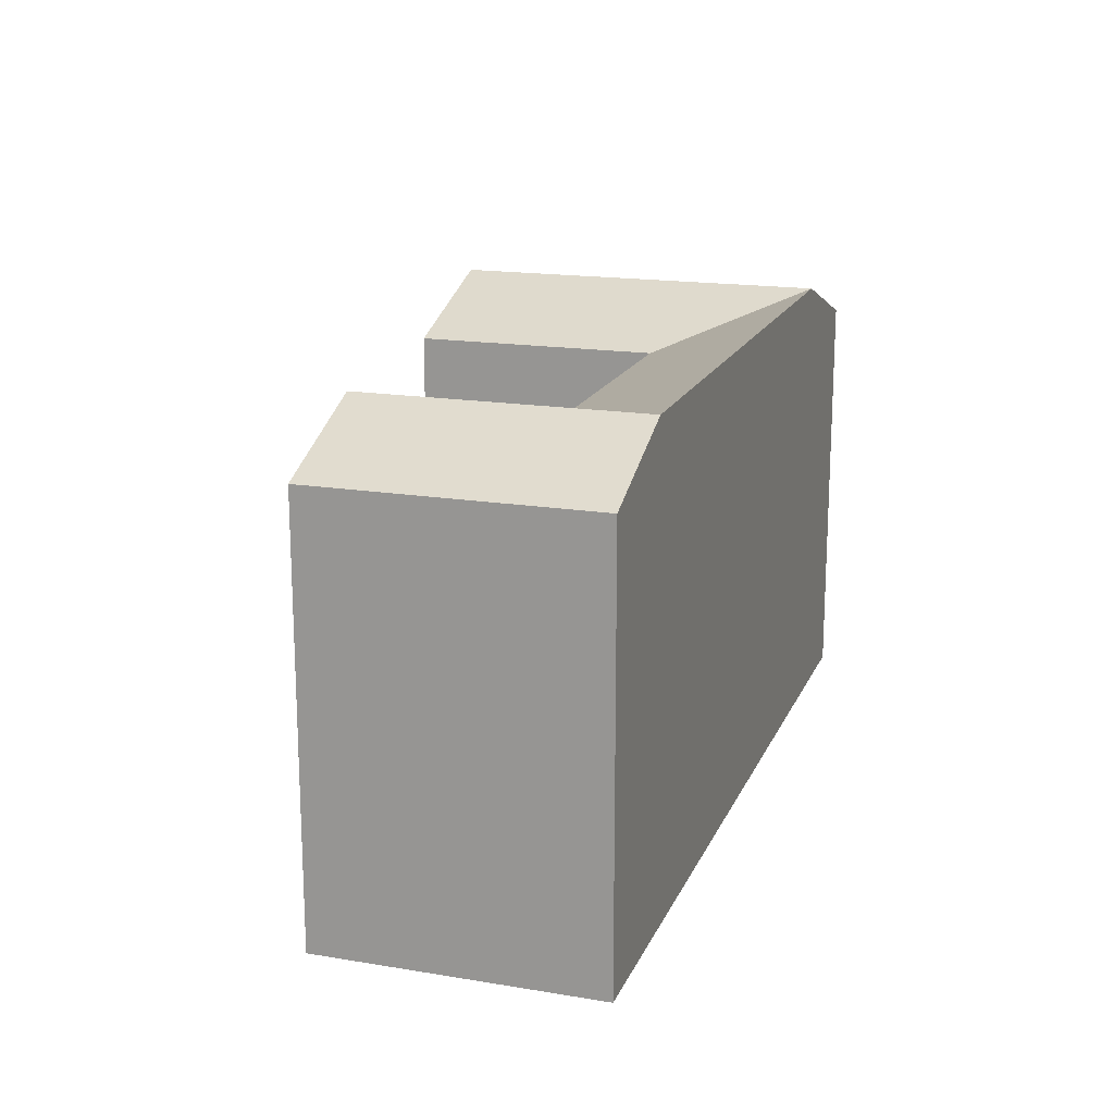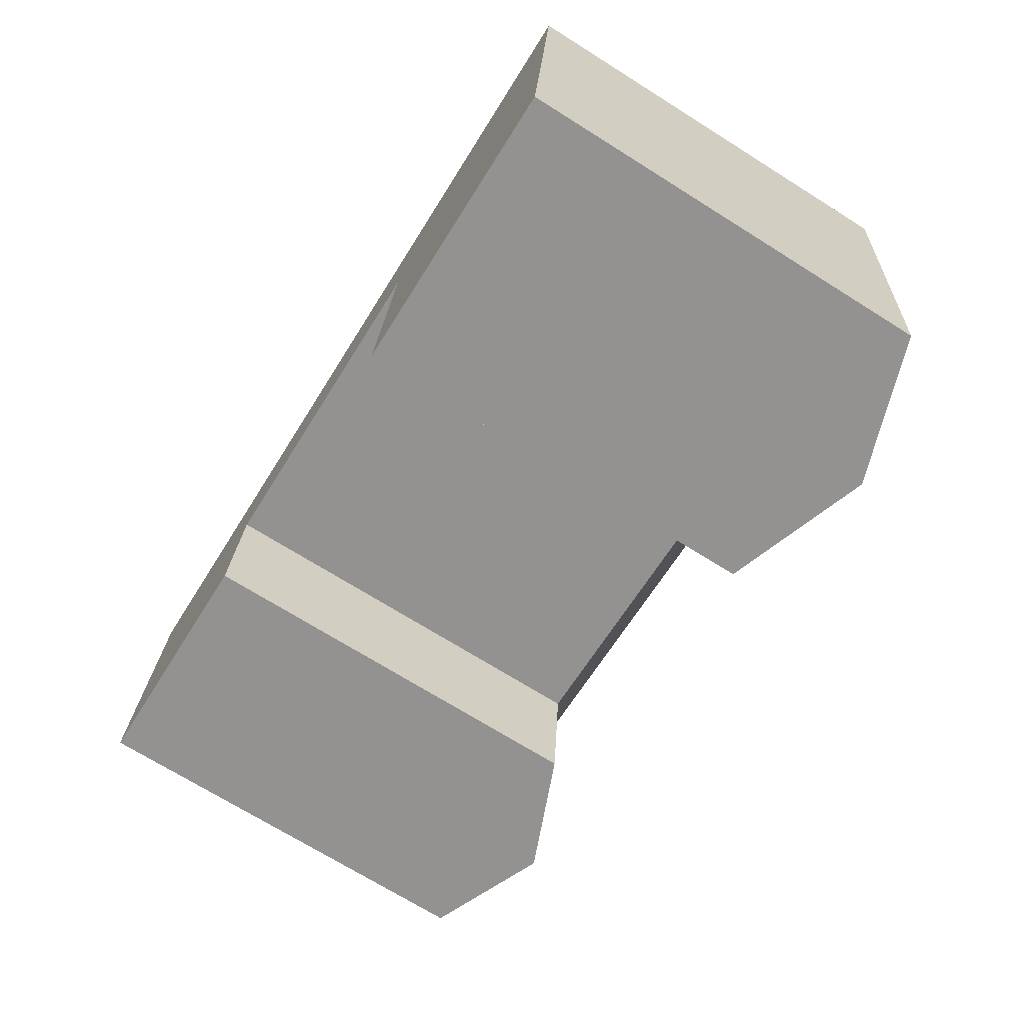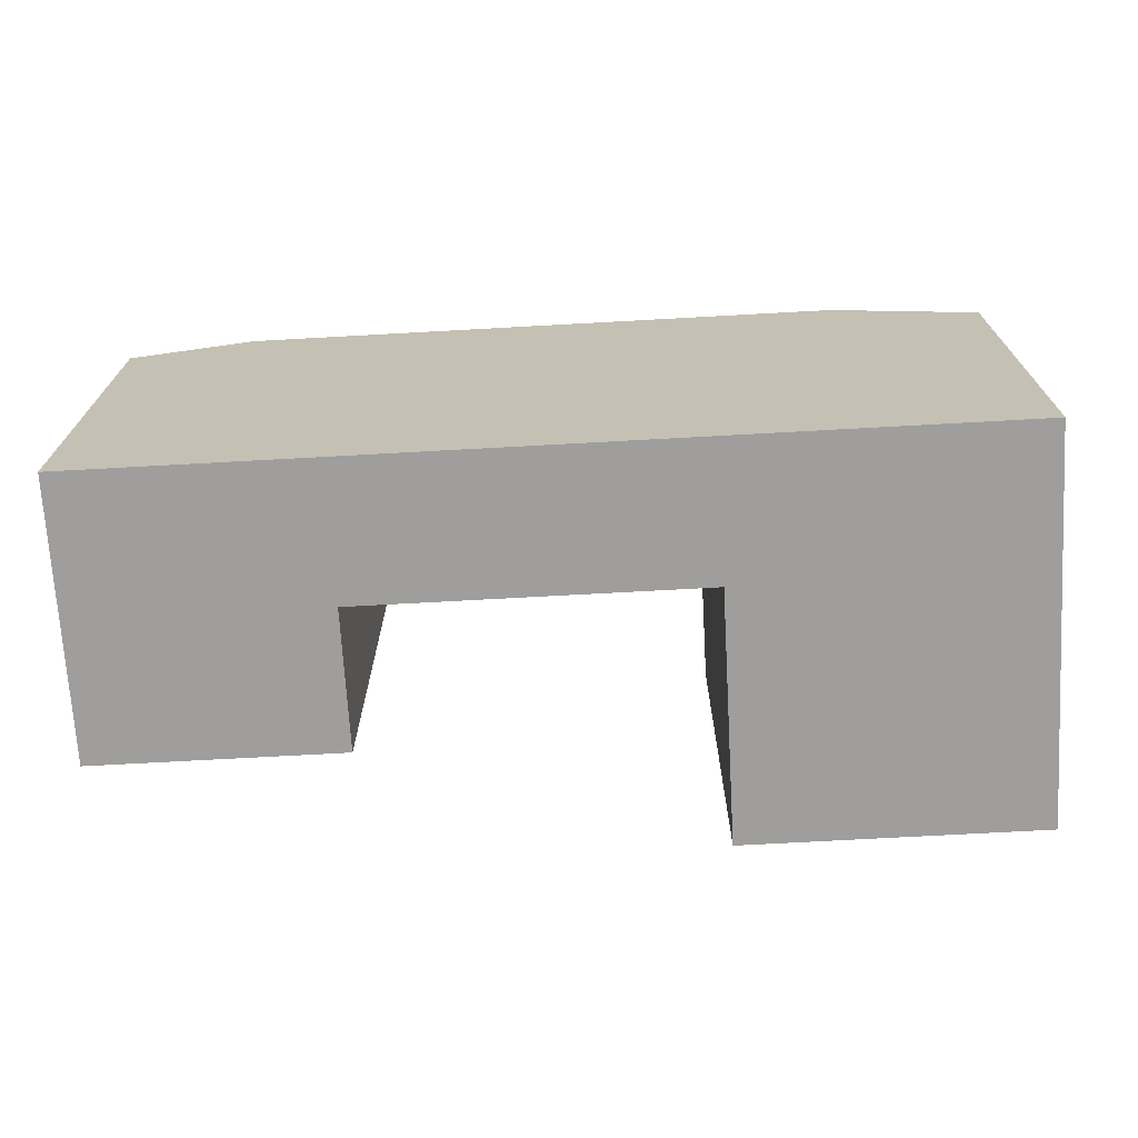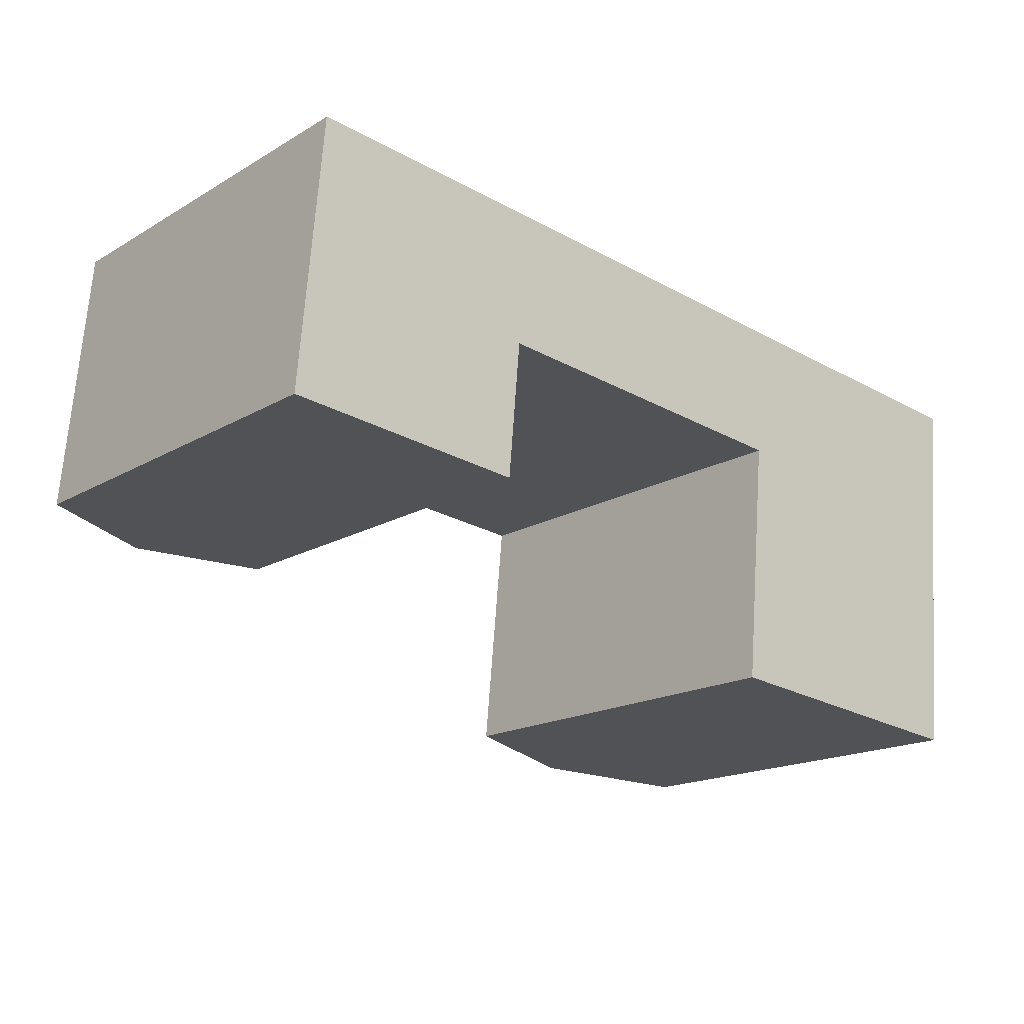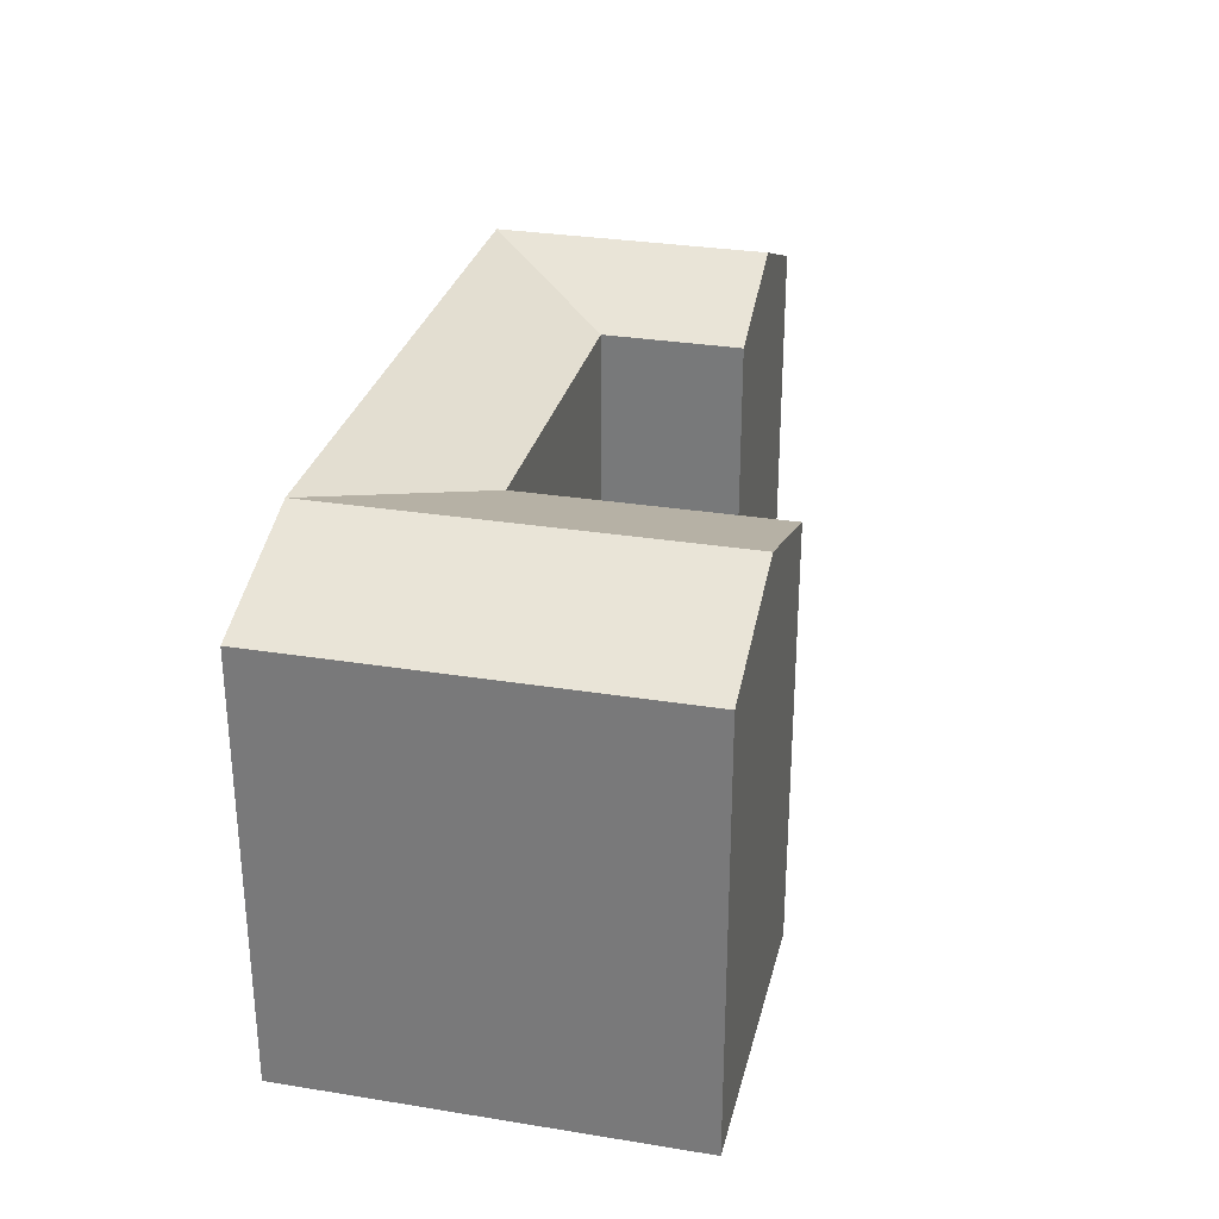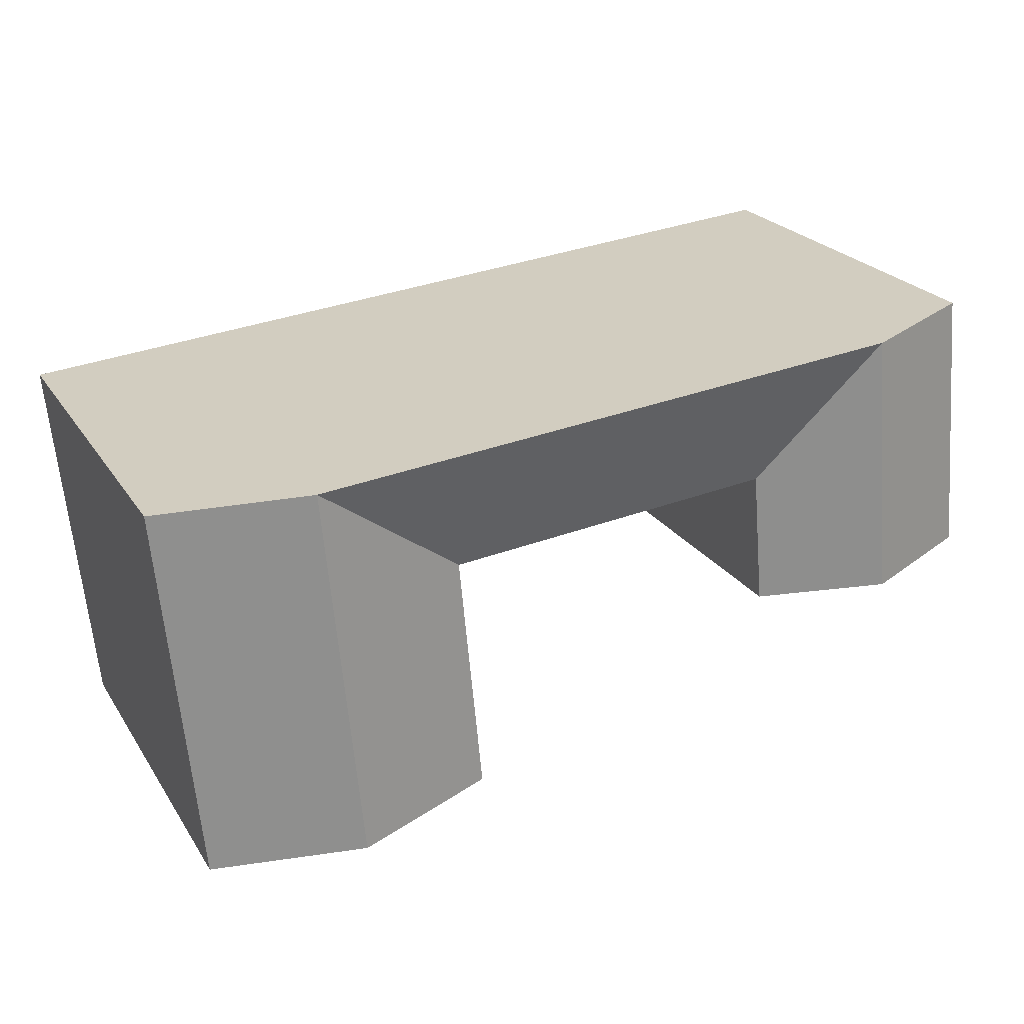
<metadata>
{"format":"obj","ext":"obj","renderer":"f3d","projection":"perspective","resolution":1024,"background":"white","views":[{"elev":17.2,"azim":-66.6,"up":"+Y"},{"elev":-71.5,"azim":58.0,"up":"+Z"},{"elev":-71.1,"azim":8.6,"up":"+Y"},{"elev":-17.3,"azim":-40.9,"up":"+Z"},{"elev":29.7,"azim":108.8,"up":"+Y"},{"elev":23.5,"azim":155.0,"up":"+Z"}]}
</metadata>
<code>
v  34.93 5.368e-16 -8.767
v  28.29 1.651e-16 -2.696
v  27.78 4.95e-16 -8.085
v  28.93 -2.476e-16 4.044
v  42.09 5.786e-16 -9.449
v  5.951 3.472e-17 -0.5671
v  0.6065 -4.129e-16 6.742
v  0 0 0
v  11.9 6.945e-17 -1.134
v  1.205 -8.202e-16 13.39
v  12.51 -3.434e-16 5.609
v  7.156 -7.855e-16 12.83
v  13.11 -7.508e-16 12.26
v  29.56 -6.547e-16 10.69
v  42.61 2.486e-16 -4.06
v  36.72 -6.13e-16 10.01
v  43.25 -1.641e-16 2.68
v  43.88 -5.712e-16 9.329
v  12.51 20.4 5.608
v  11.9 20.4 -1.135
v  28.93 20.4 4.043
v  1.205 20.4 13.39
v  43.88 20.4 9.328
v  7.156 22.82 12.83
v  13.11 22.82 12.26
v  29.56 22.82 10.69
v  36.72 22.82 10.01
v  27.78 20.4 -8.085
v  42.09 20.4 -9.449
v  34.94 22.82 -8.767
v  42.61 20.4 -4.061
v  43.25 20.4 2.68
v  28.29 20.4 -2.697
v  0.0004344 20.4 -0.0006453
v  5.951 22.82 -0.5678
v  0.6069 20.4 6.742
v  36.09 22.82 3.361
v  35.45 22.82 -3.379
v  6.558 22.82 6.175
g defaultobject
f 1 2 3
f 2 1 4
f 4 1 5
f 6 7 8
f 7 6 9
f 7 9 10
f 10 9 11
f 10 11 12
f 12 11 4
f 12 4 13
f 13 4 14
f 14 4 5
f 14 5 15
f 14 15 16
f 16 15 17
f 16 17 18
f 9 19 11
f 19 9 20
f 19 4 11
f 4 19 21
f 12 22 10
f 22 12 13
f 22 13 14
f 22 14 16
f 22 16 18
f 22 18 23
f 22 23 24
f 24 23 25
f 25 23 26
f 26 23 27
f 28 1 3
f 1 28 5
f 5 28 29
f 29 28 30
f 31 5 29
f 5 31 32
f 5 32 23
f 5 23 18
f 5 18 15
f 15 18 17
f 3 33 28
f 33 3 21
f 21 3 4
f 4 3 2
f 34 6 8
f 6 34 9
f 9 34 20
f 20 34 35
f 8 36 34
f 36 8 22
f 22 8 10
f 10 8 7
f 27 33 21
f 33 27 28
f 28 27 37
f 28 37 38
f 28 38 30
f 23 37 27
f 37 23 38
f 38 23 30
f 30 23 32
f 30 32 31
f 30 31 29
f 19 27 21
f 27 19 26
f 26 19 25
f 25 19 24
f 34 39 35
f 39 34 36
f 39 36 24
f 24 36 22
f 35 19 20
f 19 35 39
f 19 39 24

</code>
